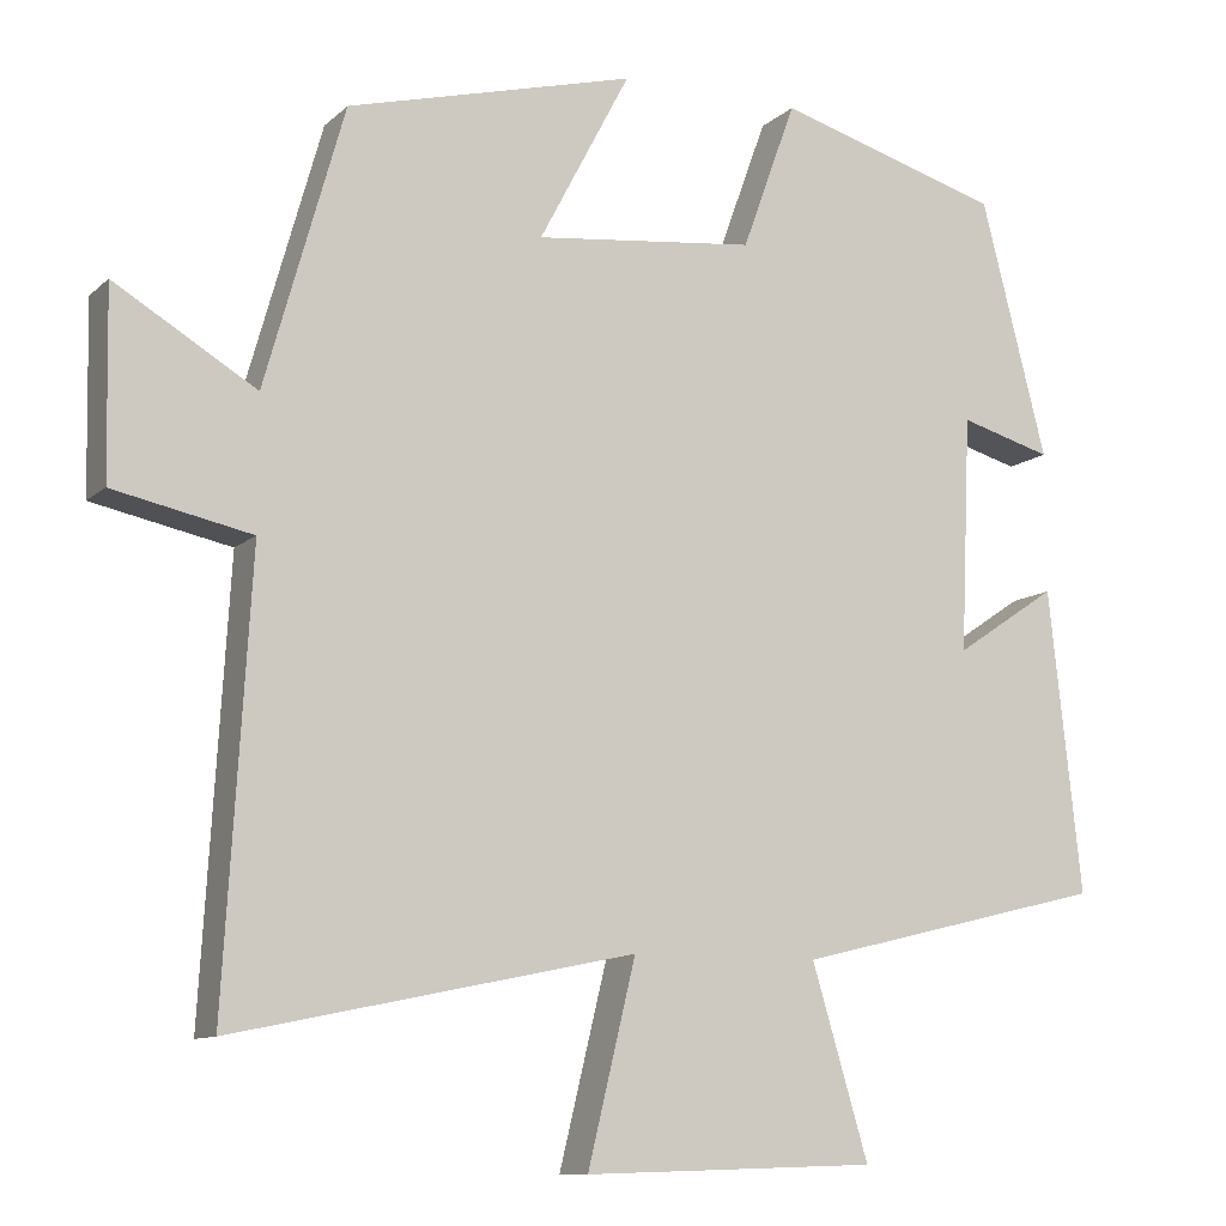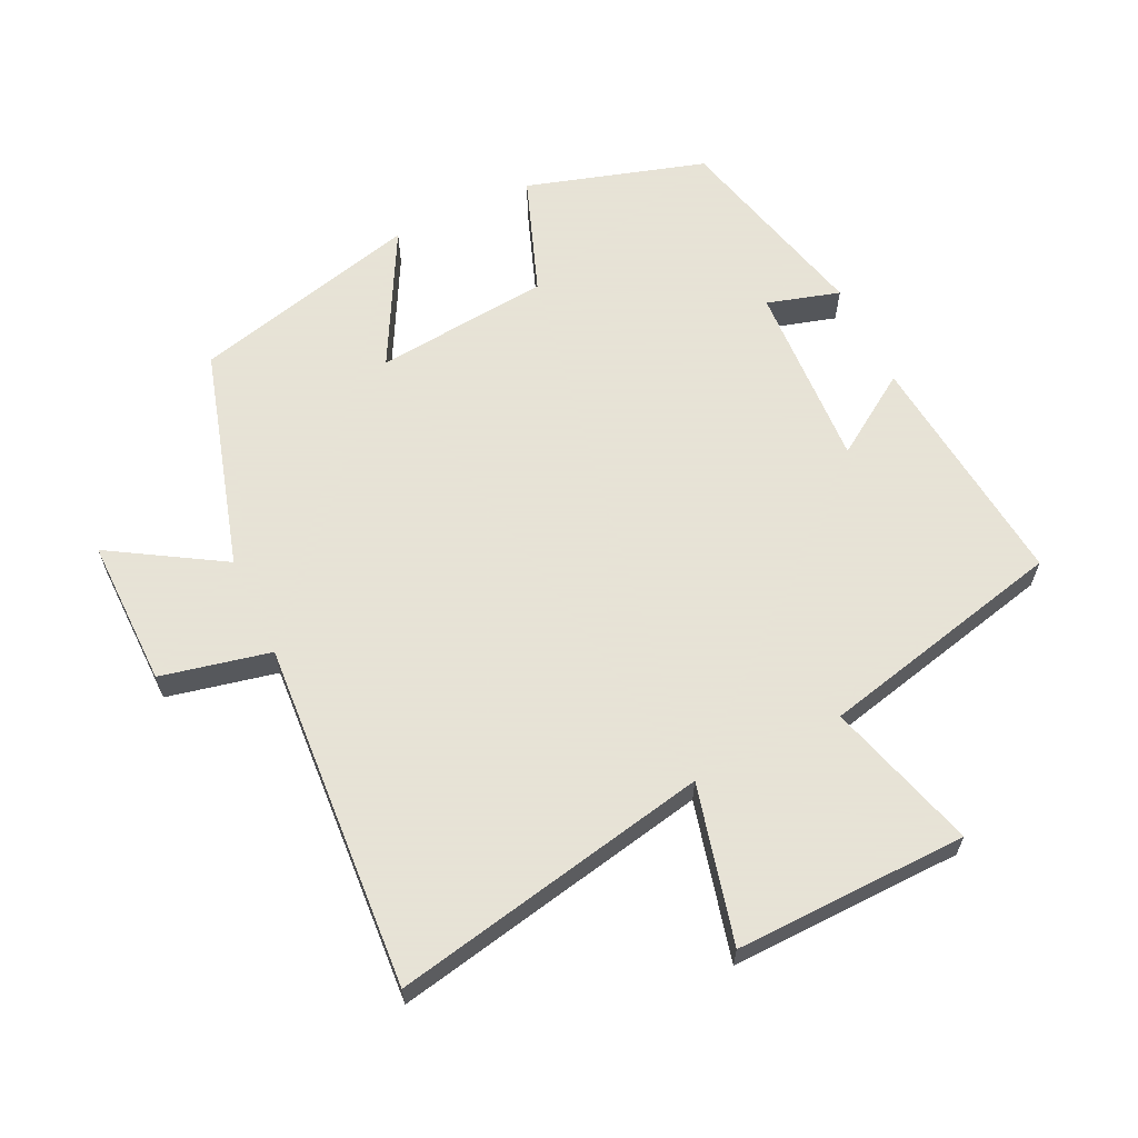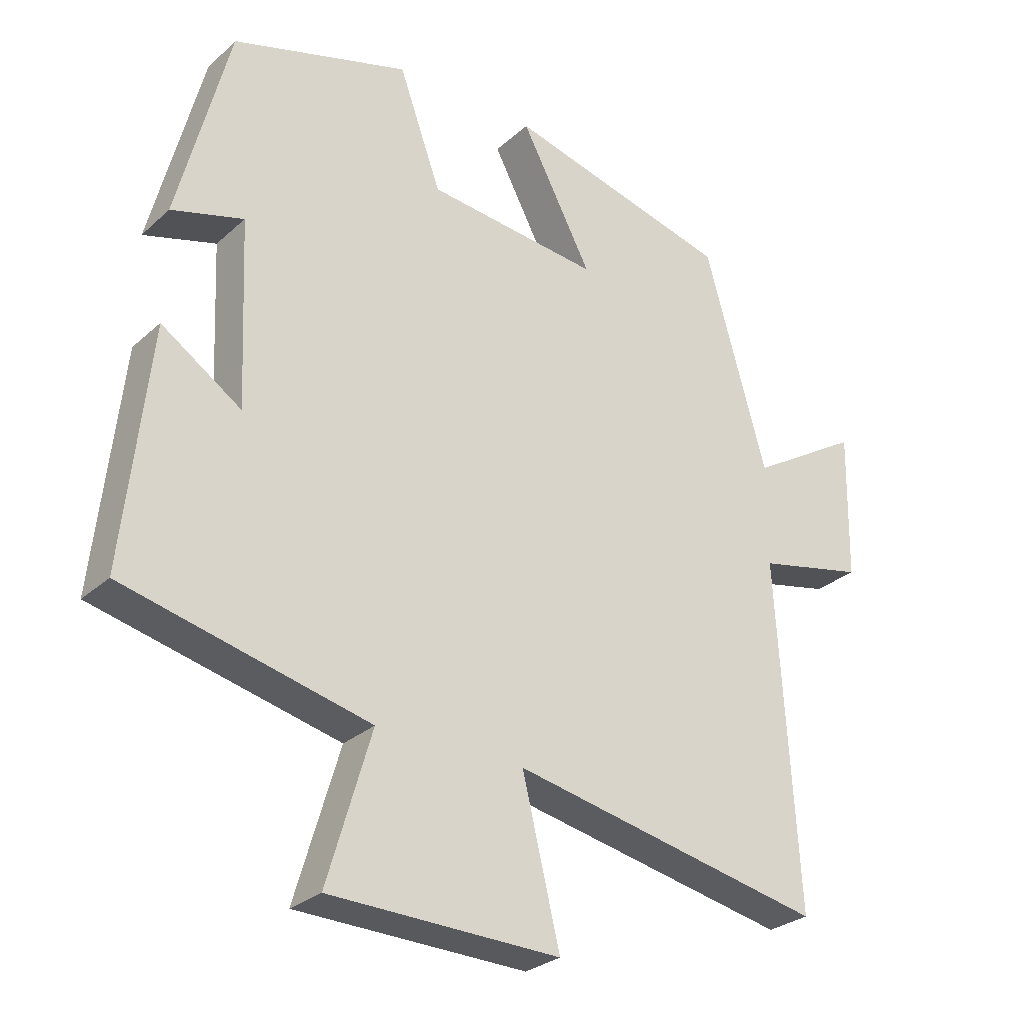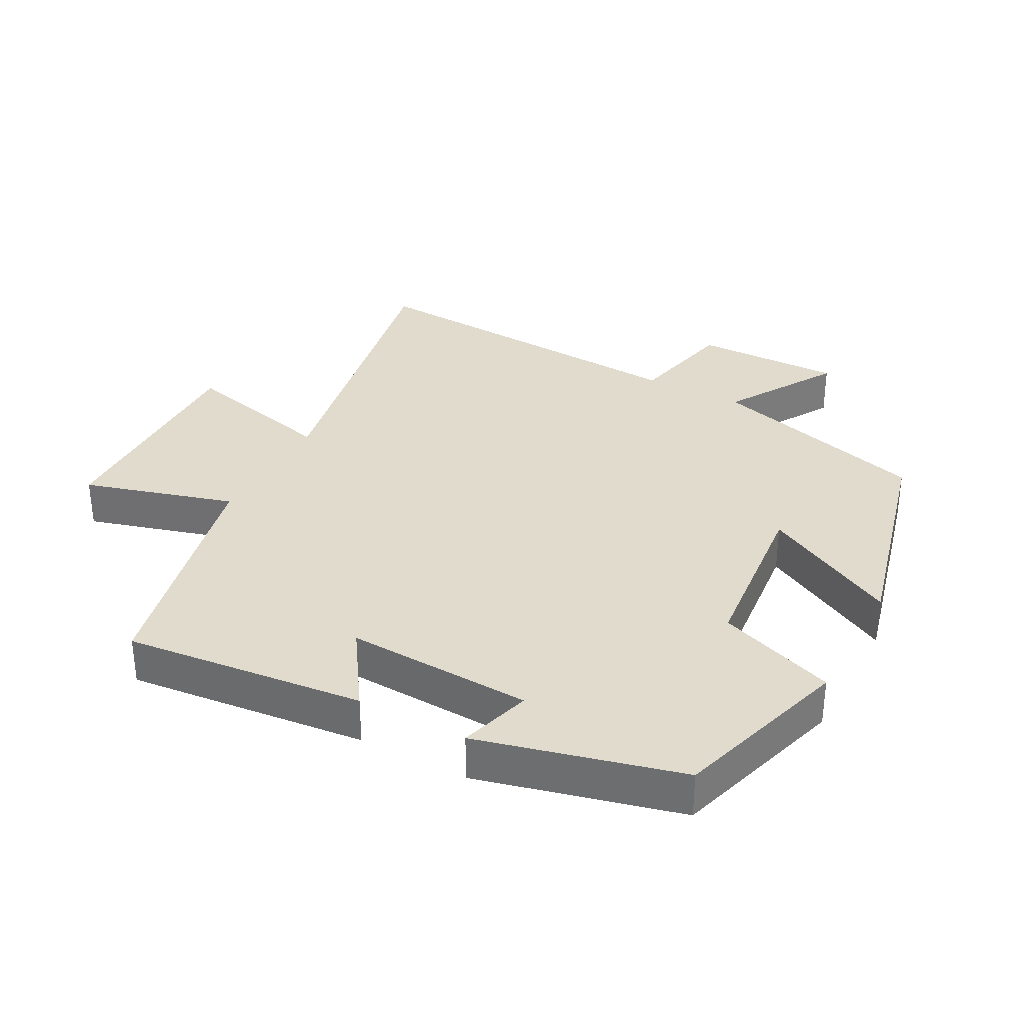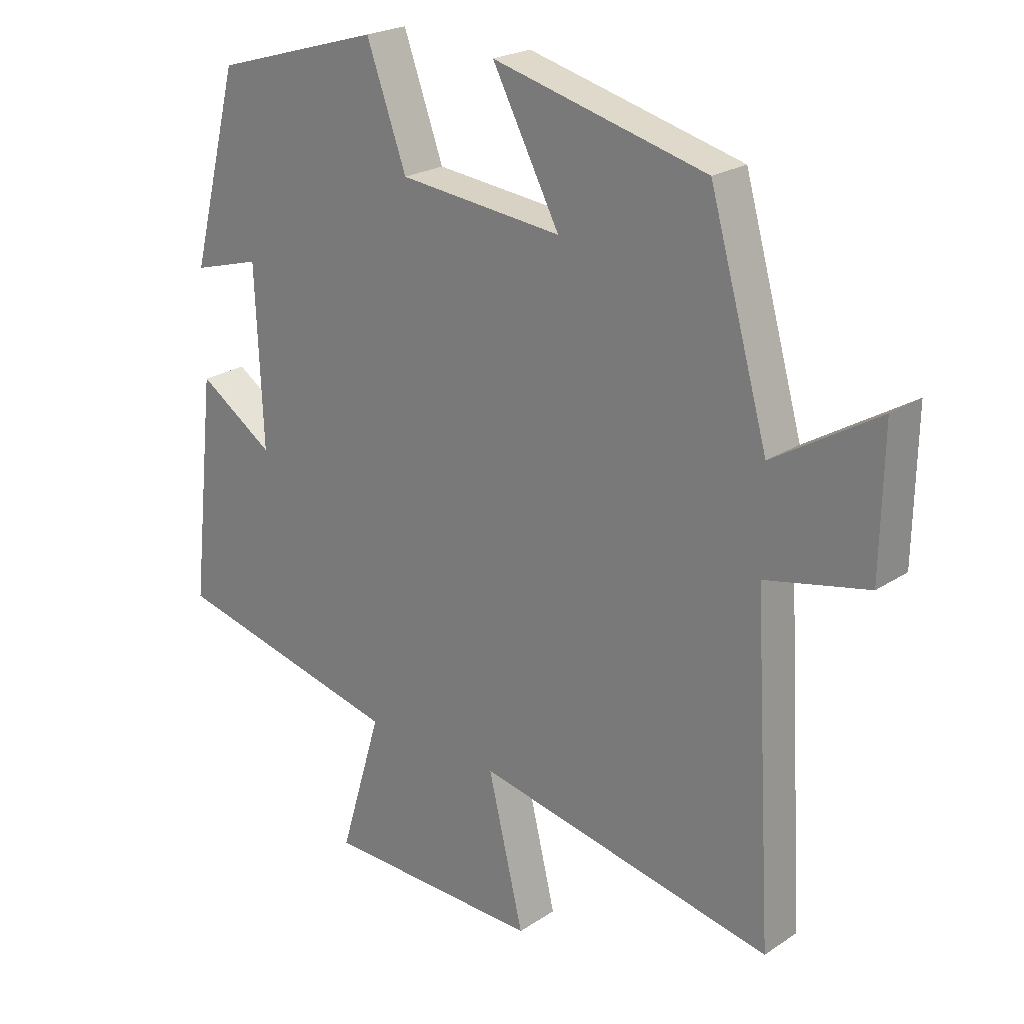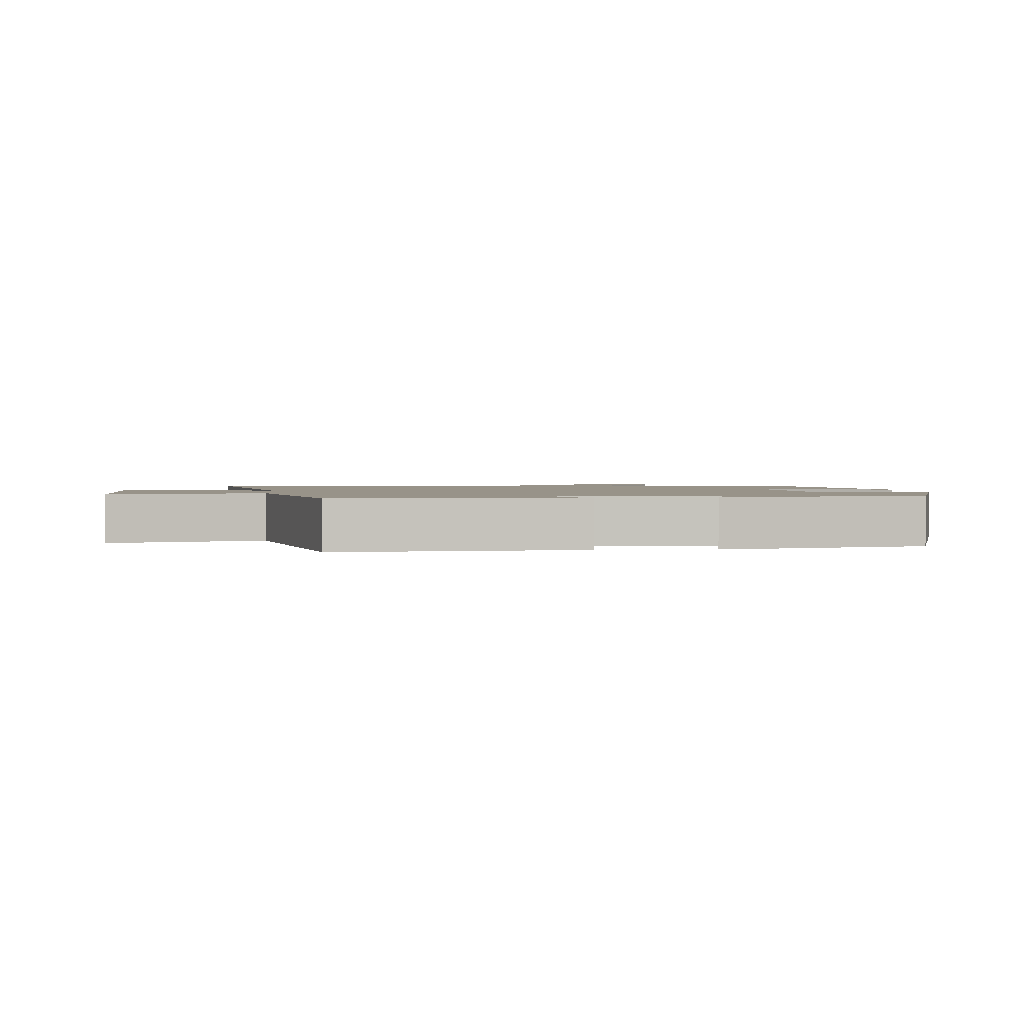
<metadata>
{"format":"obj","ext":"obj","renderer":"f3d","projection":"perspective","resolution":1024,"background":"white","views":[{"elev":-10.4,"azim":153.4,"up":"+Z"},{"elev":62.8,"azim":154.8,"up":"+Y"},{"elev":-28.0,"azim":-36.9,"up":"+Z"},{"elev":33.3,"azim":-61.5,"up":"+Y"},{"elev":22.5,"azim":41.5,"up":"+Z"},{"elev":1.6,"azim":-94.3,"up":"+Y"}]}
</metadata>
<code>
v 0.531 0.07 -0.598
v 0.055 0.07 -0.5
v 0.112 0.07 -0.736
v -0.236 0.07 -0.726
v -0.169 0.07 -0.5
v -0.539 0.07 -0.411
v -0.5 0.07 -0.051
v -0.379 0.07 -0.132
v -0.391 0.07 0.148
v -0.5 0.07 0.117
v -0.422 0.07 0.421
v -0.154 0.07 0.5
v -0.09 0.07 0.323
v 0.172 0.07 0.295
v 0.064 0.07 0.5
v 0.406 0.07 0.411
v 0.5 0.07 0.079
v 0.668 0.07 0.18
v 0.664 0.07 -0.042
v 0.5 0.07 -0.077
v 0.531 0 -0.598
v 0.055 0 -0.5
v 0.112 0 -0.736
v -0.236 0 -0.726
v -0.169 0 -0.5
v -0.539 0 -0.411
v -0.5 0 -0.051
v -0.379 0 -0.132
v -0.391 0 0.148
v -0.5 0 0.117
v -0.422 0 0.421
v -0.154 0 0.5
v -0.09 0 0.323
v 0.172 0 0.295
v 0.064 0 0.5
v 0.406 0 0.411
v 0.5 0 0.079
v 0.668 0 0.18
v 0.664 0 -0.042
v 0.5 0 -0.077
f 17 18 19 20
f 16 17 20
f 15 16 20
f 14 15 20
f 20 1 2
f 14 20 2
f 13 14 2
f 11 12 13
f 10 11 13
f 9 10 13
f 8 9 13 2
f 7 8 2
f 6 7 2
f 5 6 2
f 2 3 4 5
f 40 39 38 37
f 40 37 36
f 40 36 35
f 40 35 34
f 22 21 40
f 22 40 34
f 22 34 33
f 33 32 31
f 33 31 30
f 33 30 29
f 22 33 29 28
f 22 28 27
f 22 27 26
f 22 26 25
f 25 24 23 22
f 1 21 22 2
f 2 22 23 3
f 3 23 24 4
f 4 24 25 5
f 5 25 26 6
f 6 26 27 7
f 7 27 28 8
f 8 28 29 9
f 9 29 30 10
f 10 30 31 11
f 11 31 32 12
f 12 32 33 13
f 13 33 34 14
f 14 34 35 15
f 15 35 36 16
f 16 36 37 17
f 17 37 38 18
f 18 38 39 19
f 19 39 40 20
f 20 40 21 1

</code>
